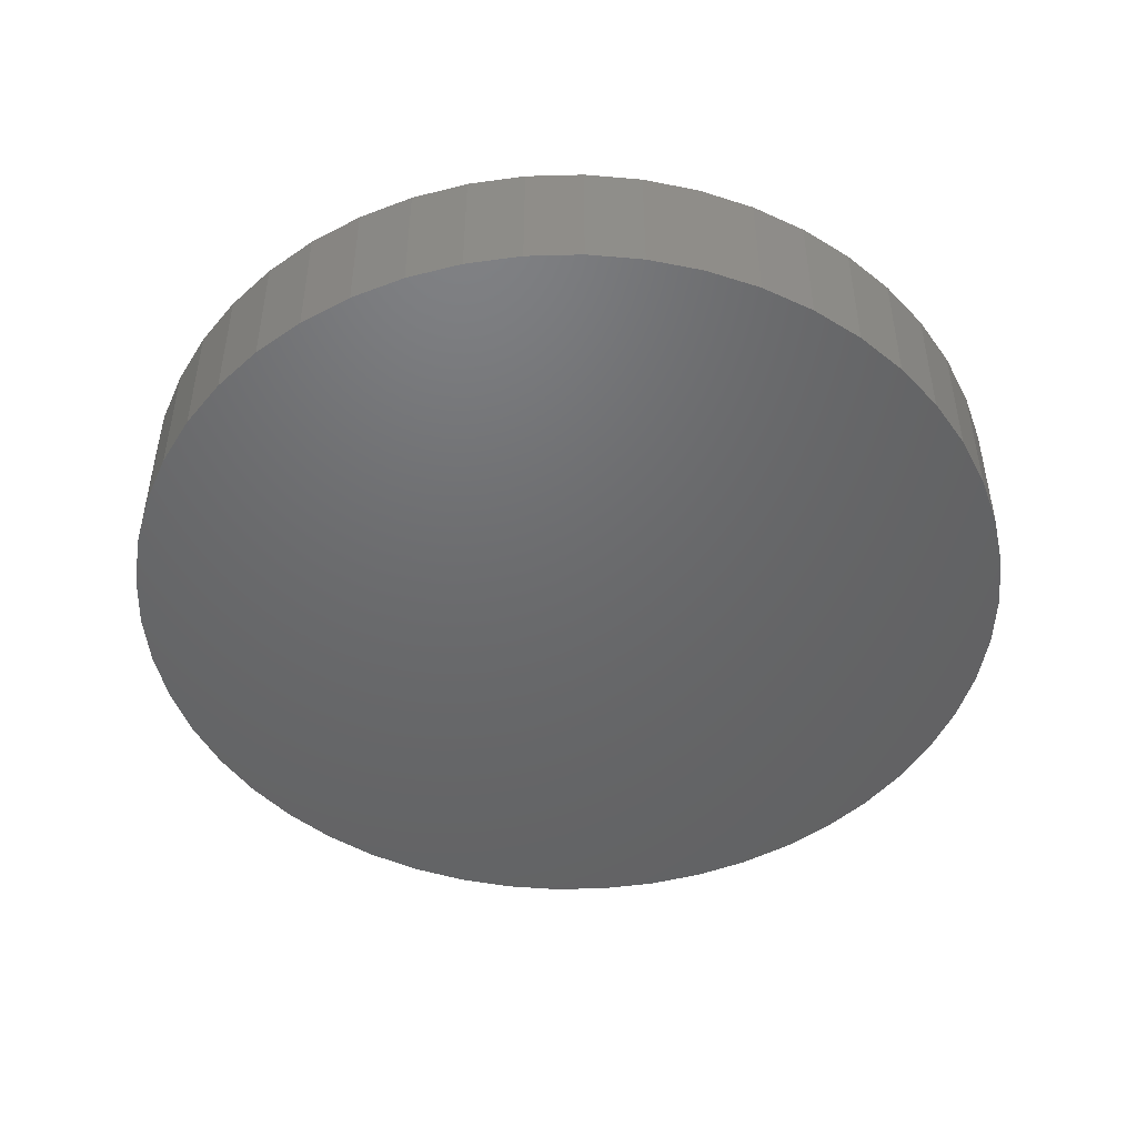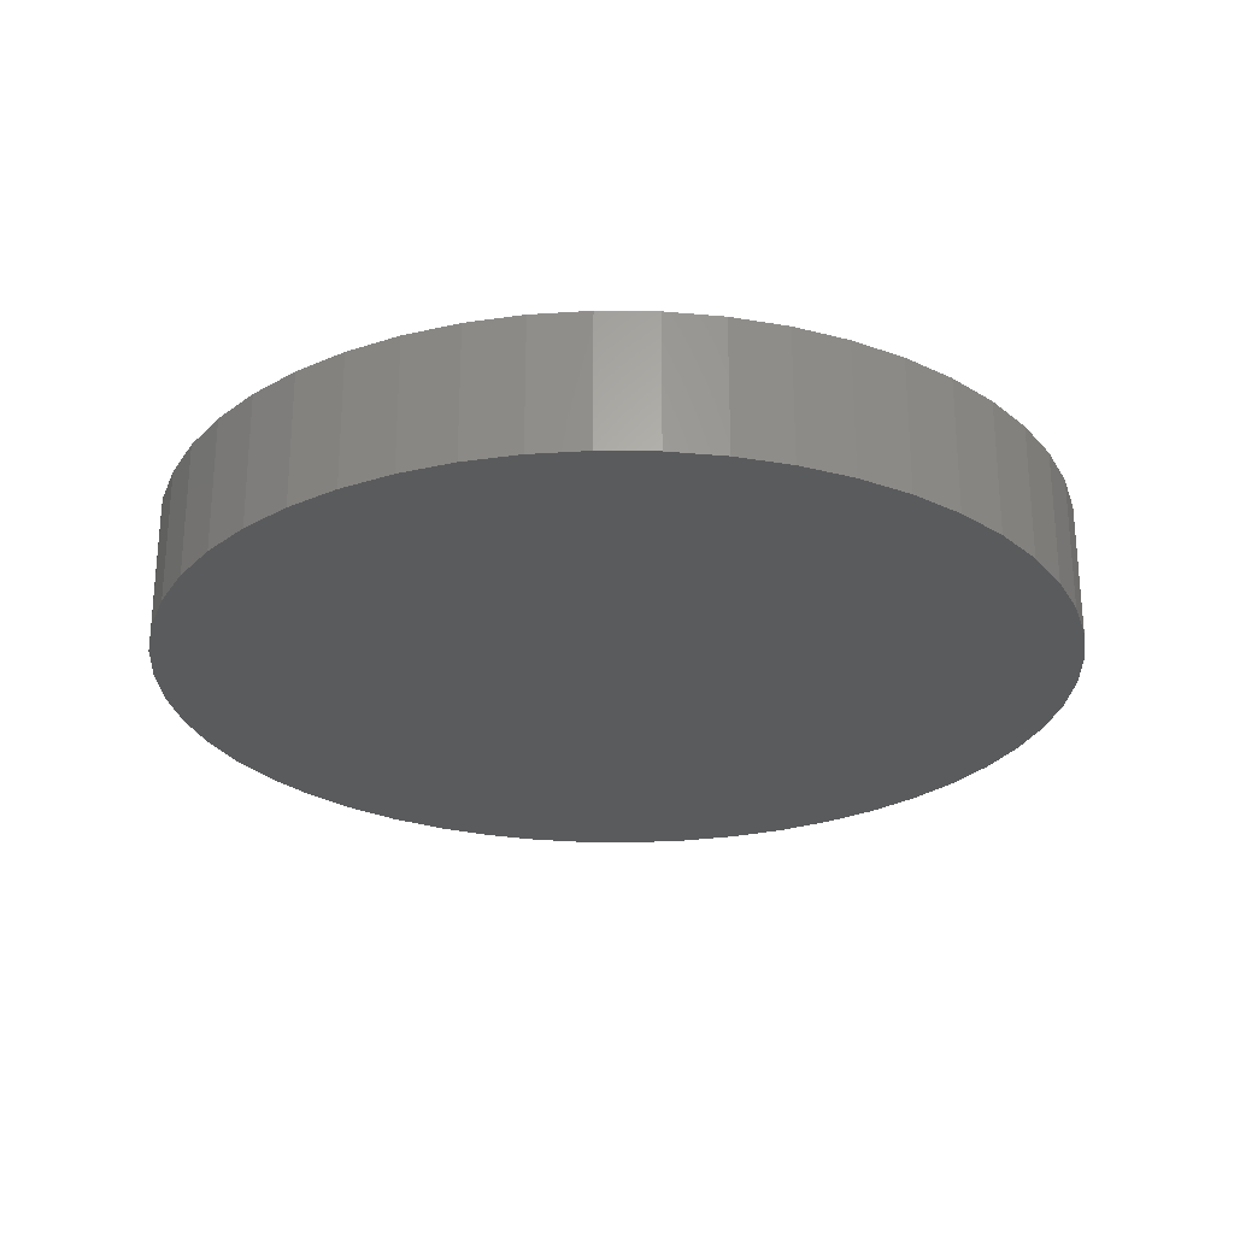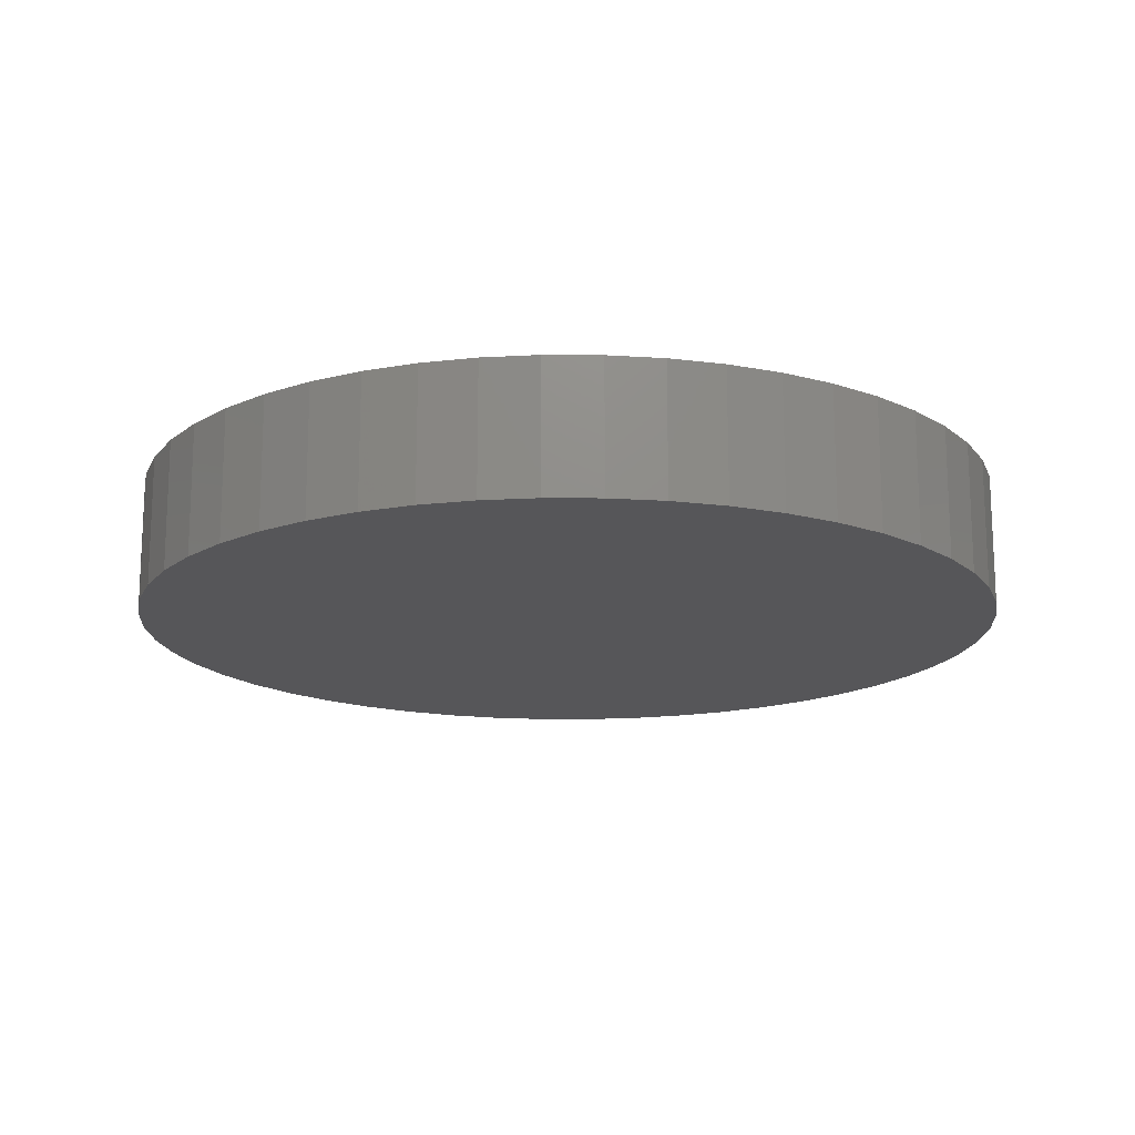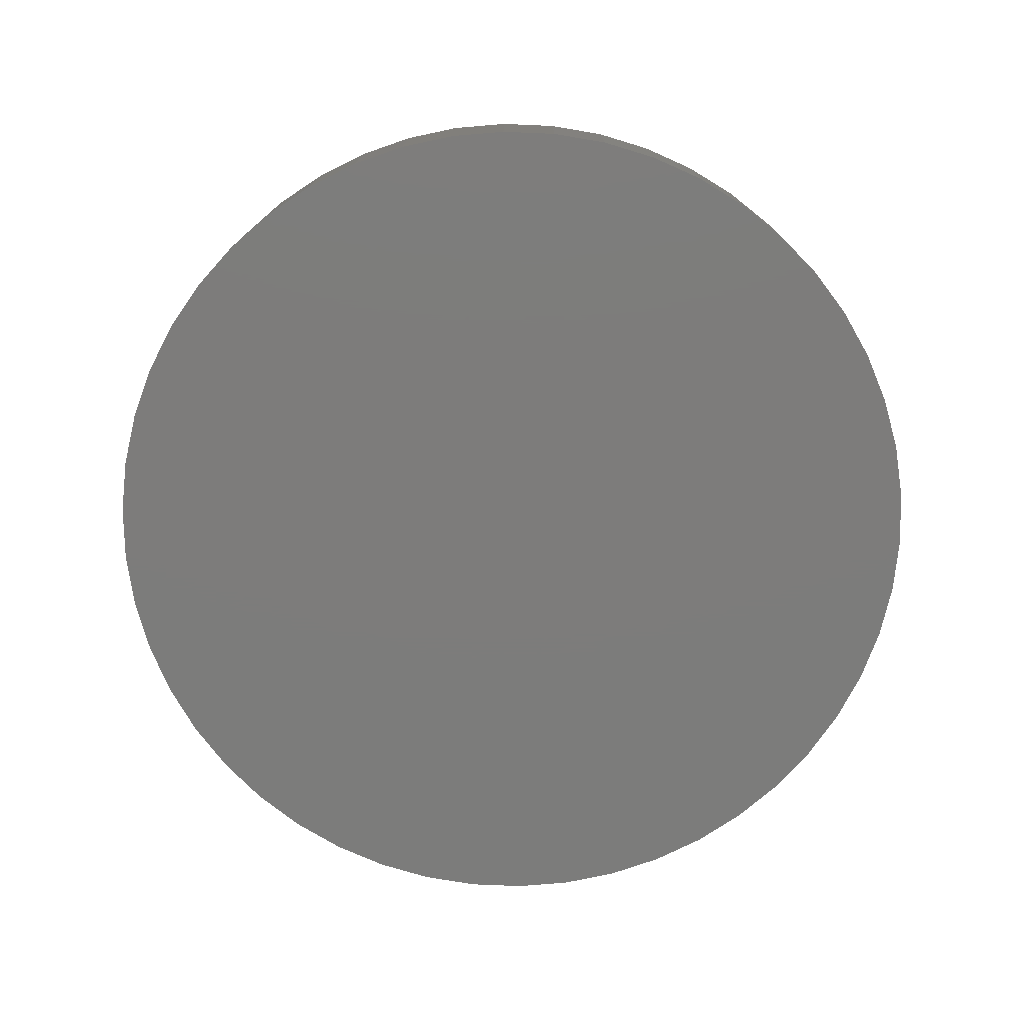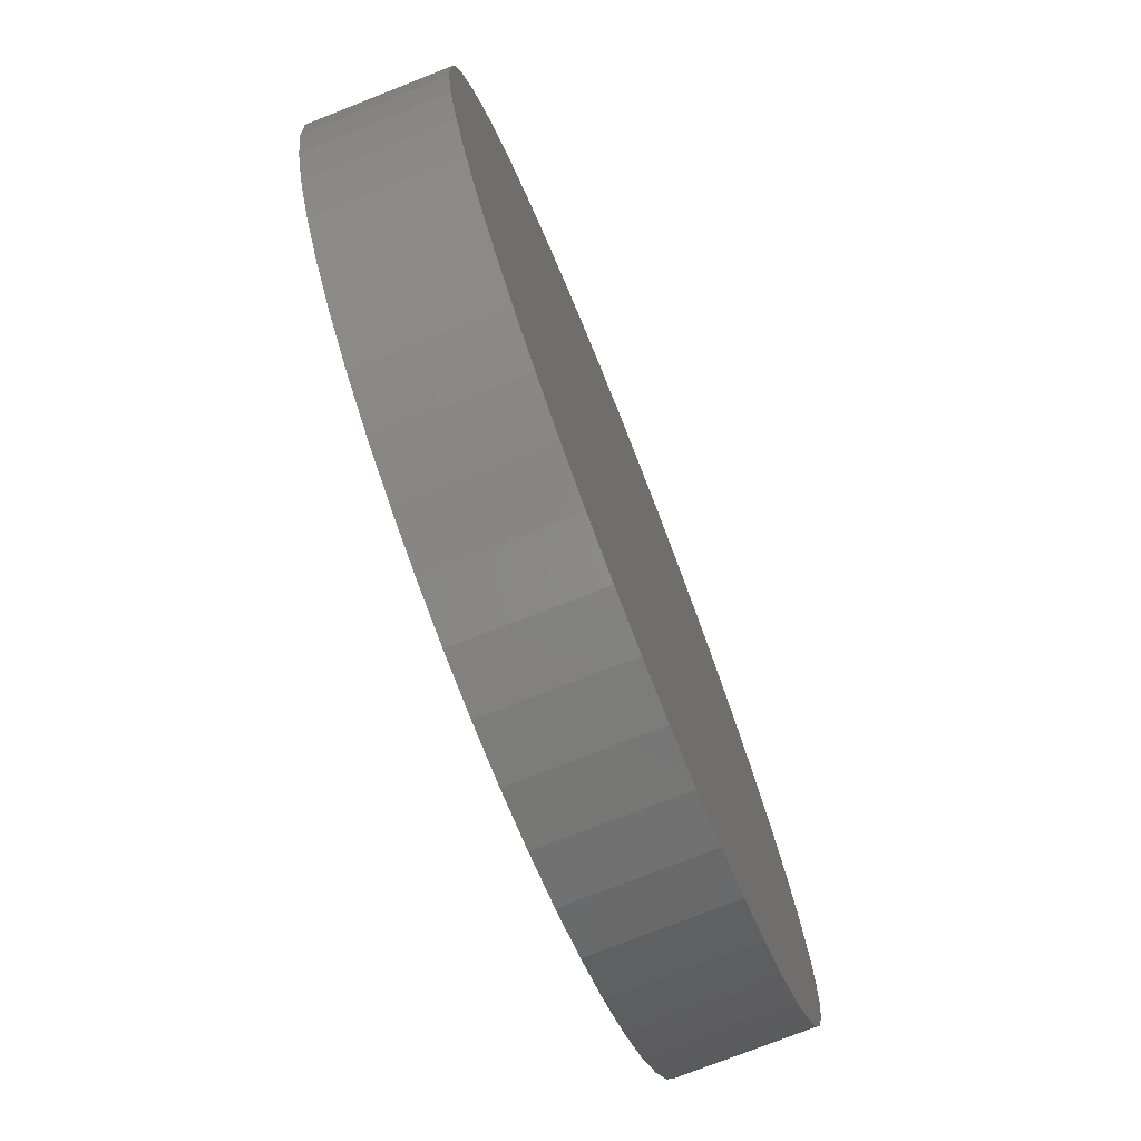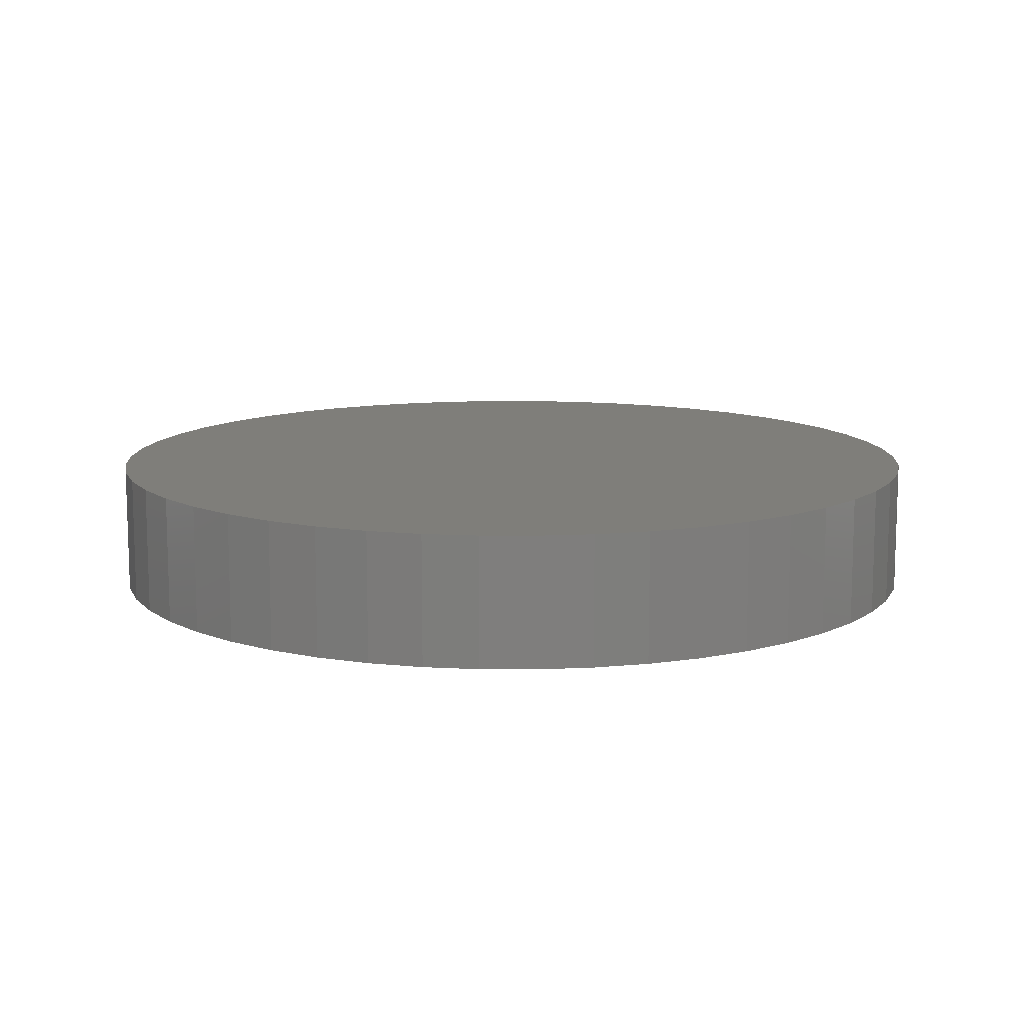
<metadata>
{"format":"stl","ext":"stl","renderer":"f3d","projection":"perspective","resolution":1024,"background":"white","views":[{"elev":-47.8,"azim":-27.1,"up":"+Z"},{"elev":-25.8,"azim":13.3,"up":"+Z"},{"elev":-16.2,"azim":13.8,"up":"+Z"},{"elev":-75.8,"azim":-38.4,"up":"+Z"},{"elev":-75.6,"azim":111.5,"up":"+Y"},{"elev":11.4,"azim":-172.3,"up":"+Z"}]}
</metadata>
<code>
# stl→obj: 100 verts, 196 faces
v 3.35 0 0.5
v 3.324 0.4199 -0.5
v 3.324 0.4199 0.5
v 3.35 0 -0.5
v 3.115 1.233 0.5
v 2.936 1.614 -0.5
v 2.936 1.614 0.5
v 3.115 1.233 -0.5
v 2.71 1.969 -0.5
v 2.71 1.969 0.5
v 3.324 -0.4199 -0.5
v 3.245 -0.8331 -0.5
v 3.245 0.8331 -0.5
v 3.115 -1.233 -0.5
v 2.936 -1.614 -0.5
v 2.71 -1.969 -0.5
v 2.442 -2.293 -0.5
v 2.442 2.293 -0.5
v 2.135 -2.581 -0.5
v 2.135 2.581 -0.5
v 1.795 -2.829 -0.5
v 1.795 2.829 -0.5
v 1.426 -3.031 -0.5
v 1.426 3.031 -0.5
v 1.035 -3.186 -0.5
v 1.035 3.186 -0.5
v 0.6277 -3.291 -0.5
v 0.6277 3.291 -0.5
v 0.2103 -3.343 -0.5
v 0.2103 3.343 -0.5
v -0.2103 -3.343 -0.5
v -0.2103 3.343 -0.5
v -0.6277 -3.291 -0.5
v -0.6277 3.291 -0.5
v -1.035 -3.186 -0.5
v -1.035 3.186 -0.5
v -1.426 -3.031 -0.5
v -1.426 3.031 -0.5
v -1.795 -2.829 -0.5
v -1.795 2.829 -0.5
v -2.135 -2.581 -0.5
v -2.135 2.581 -0.5
v -2.442 -2.293 -0.5
v -2.442 2.293 -0.5
v -2.71 -1.969 -0.5
v -2.71 1.969 -0.5
v -2.936 -1.614 -0.5
v -2.936 1.614 -0.5
v -3.115 -1.233 -0.5
v -3.115 1.233 -0.5
v -3.245 -0.8331 -0.5
v -3.245 0.8331 -0.5
v -3.324 -0.4199 -0.5
v -3.324 0.4199 -0.5
v -3.35 0 -0.5
v 1.035 3.186 0.5
v 1.426 3.031 0.5
v -1.426 3.031 0.5
v -1.035 3.186 0.5
v -0.2103 3.343 0.5
v 0.2103 3.343 0.5
v 1.795 2.829 0.5
v 2.135 2.581 0.5
v -3.324 0.4199 0.5
v -3.35 0 0.5
v -2.442 2.293 0.5
v -2.71 1.969 0.5
v -0.6277 3.291 0.5
v 1.795 -2.829 0.5
v 1.426 -3.031 0.5
v 2.936 -1.614 0.5
v 3.115 -1.233 0.5
v 3.245 0.8331 0.5
v 2.442 2.293 0.5
v 3.324 -0.4199 0.5
v 3.245 -0.8331 0.5
v 2.71 -1.969 0.5
v 2.442 -2.293 0.5
v 2.135 -2.581 0.5
v 1.035 -3.186 0.5
v 0.6277 3.291 0.5
v 0.6277 -3.291 0.5
v 0.2103 -3.343 0.5
v -0.2103 -3.343 0.5
v -0.6277 -3.291 0.5
v -1.035 -3.186 0.5
v -1.426 -3.031 0.5
v -1.795 2.829 0.5
v -1.795 -2.829 0.5
v -2.135 2.581 0.5
v -2.135 -2.581 0.5
v -2.442 -2.293 0.5
v -2.71 -1.969 0.5
v -2.936 1.614 0.5
v -2.936 -1.614 0.5
v -3.115 1.233 0.5
v -3.115 -1.233 0.5
v -3.245 0.8331 0.5
v -3.245 -0.8331 0.5
v -3.324 -0.4199 0.5
f 1 2 3
f 2 1 4
f 5 6 7
f 6 5 8
f 7 9 10
f 9 7 6
f 11 2 4
f 12 2 11
f 12 13 2
f 14 13 12
f 14 8 13
f 15 8 14
f 15 6 8
f 16 6 15
f 16 9 6
f 17 9 16
f 17 18 9
f 19 18 17
f 19 20 18
f 21 20 19
f 21 22 20
f 23 22 21
f 23 24 22
f 25 24 23
f 25 26 24
f 27 26 25
f 27 28 26
f 29 28 27
f 29 30 28
f 31 30 29
f 31 32 30
f 33 32 31
f 33 34 32
f 35 34 33
f 35 36 34
f 37 36 35
f 37 38 36
f 39 38 37
f 39 40 38
f 41 40 39
f 41 42 40
f 43 42 41
f 43 44 42
f 45 44 43
f 45 46 44
f 47 46 45
f 47 48 46
f 49 48 47
f 49 50 48
f 51 50 49
f 51 52 50
f 53 52 51
f 53 54 52
f 54 53 55
f 24 56 57
f 56 24 26
f 36 58 59
f 58 36 38
f 30 60 61
f 60 30 32
f 20 62 63
f 62 20 22
f 55 64 54
f 64 55 65
f 46 66 44
f 66 46 67
f 34 59 68
f 59 34 36
f 23 69 70
f 69 23 21
f 71 14 72
f 14 71 15
f 3 13 73
f 13 3 2
f 73 8 5
f 8 73 13
f 10 18 74
f 18 10 9
f 18 63 74
f 63 18 20
f 3 75 1
f 73 75 3
f 73 76 75
f 5 76 73
f 5 72 76
f 7 72 5
f 7 71 72
f 10 71 7
f 10 77 71
f 74 77 10
f 74 78 77
f 63 78 74
f 63 79 78
f 62 79 63
f 62 69 79
f 57 69 62
f 57 70 69
f 56 70 57
f 56 80 70
f 81 80 56
f 81 82 80
f 61 82 81
f 61 83 82
f 60 83 61
f 60 84 83
f 68 84 60
f 68 85 84
f 59 85 68
f 59 86 85
f 58 86 59
f 58 87 86
f 88 87 58
f 88 89 87
f 90 89 88
f 90 91 89
f 66 91 90
f 66 92 91
f 67 92 66
f 67 93 92
f 94 93 67
f 94 95 93
f 96 95 94
f 96 97 95
f 98 97 96
f 98 99 97
f 64 99 98
f 64 100 99
f 100 64 65
f 26 81 56
f 81 26 28
f 28 61 81
f 61 28 30
f 52 96 50
f 96 52 98
f 50 94 48
f 94 50 96
f 48 67 46
f 67 48 94
f 32 68 60
f 68 32 34
f 42 66 90
f 66 42 44
f 38 88 58
f 88 38 40
f 75 4 1
f 4 75 11
f 72 12 76
f 12 72 14
f 53 65 55
f 65 53 100
f 47 97 49
f 97 47 95
f 31 83 84
f 83 31 29
f 29 82 83
f 82 29 27
f 25 70 80
f 70 25 23
f 22 57 62
f 57 22 24
f 54 98 52
f 98 54 64
f 40 90 88
f 90 40 42
f 76 11 75
f 11 76 12
f 33 84 85
f 84 33 31
f 45 95 47
f 95 45 93
f 49 99 51
f 99 49 97
f 21 79 69
f 79 21 19
f 19 78 79
f 78 19 17
f 77 15 71
f 15 77 16
f 27 80 82
f 80 27 25
f 41 89 91
f 89 41 39
f 37 86 87
f 86 37 35
f 39 87 89
f 87 39 37
f 35 85 86
f 85 35 33
f 43 91 92
f 91 43 41
f 51 100 53
f 100 51 99
f 78 16 77
f 16 78 17
f 43 93 45
f 93 43 92

</code>
